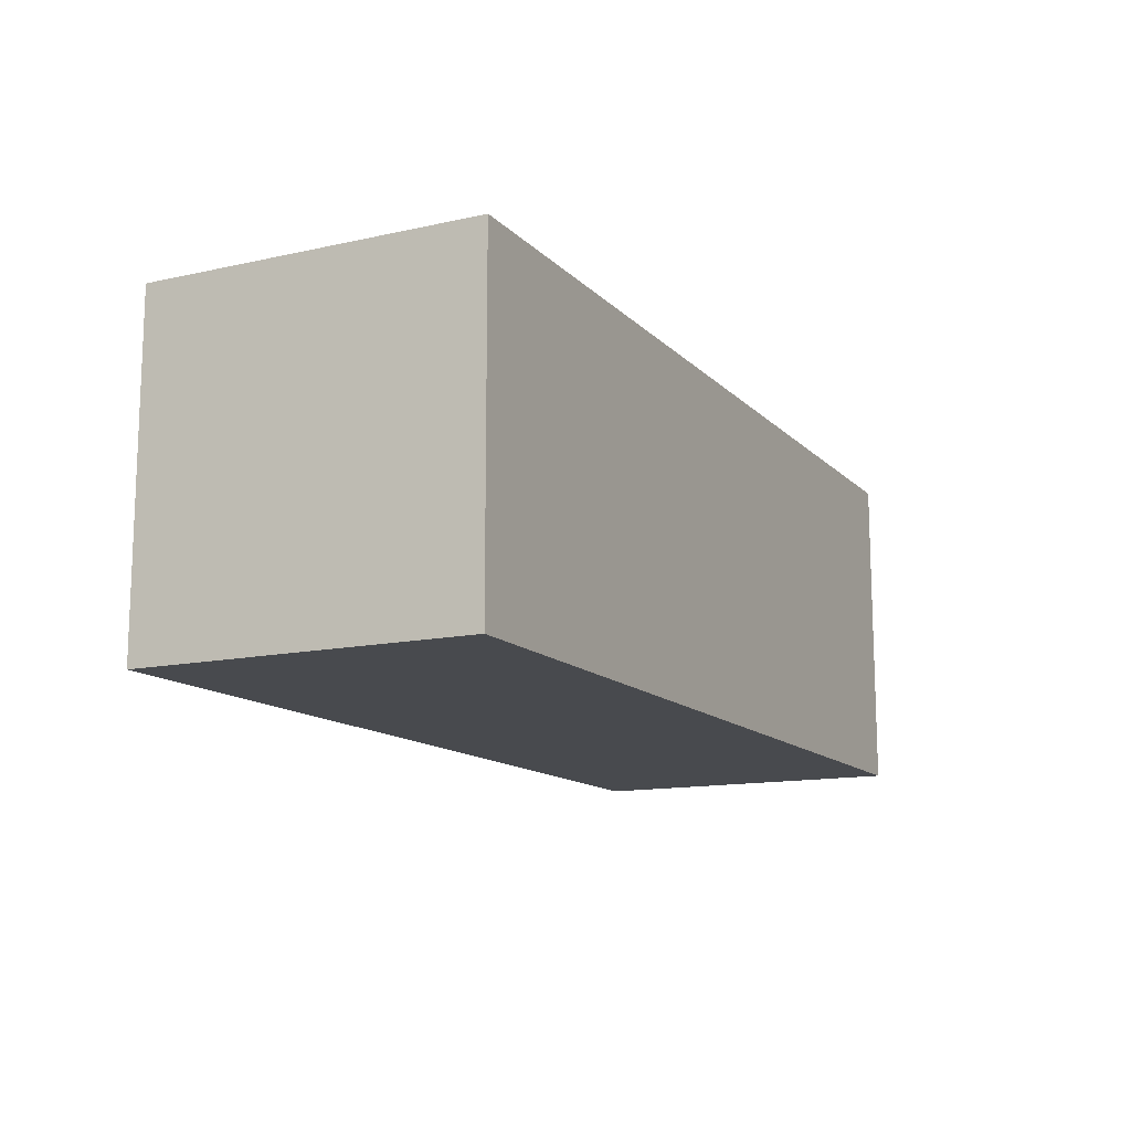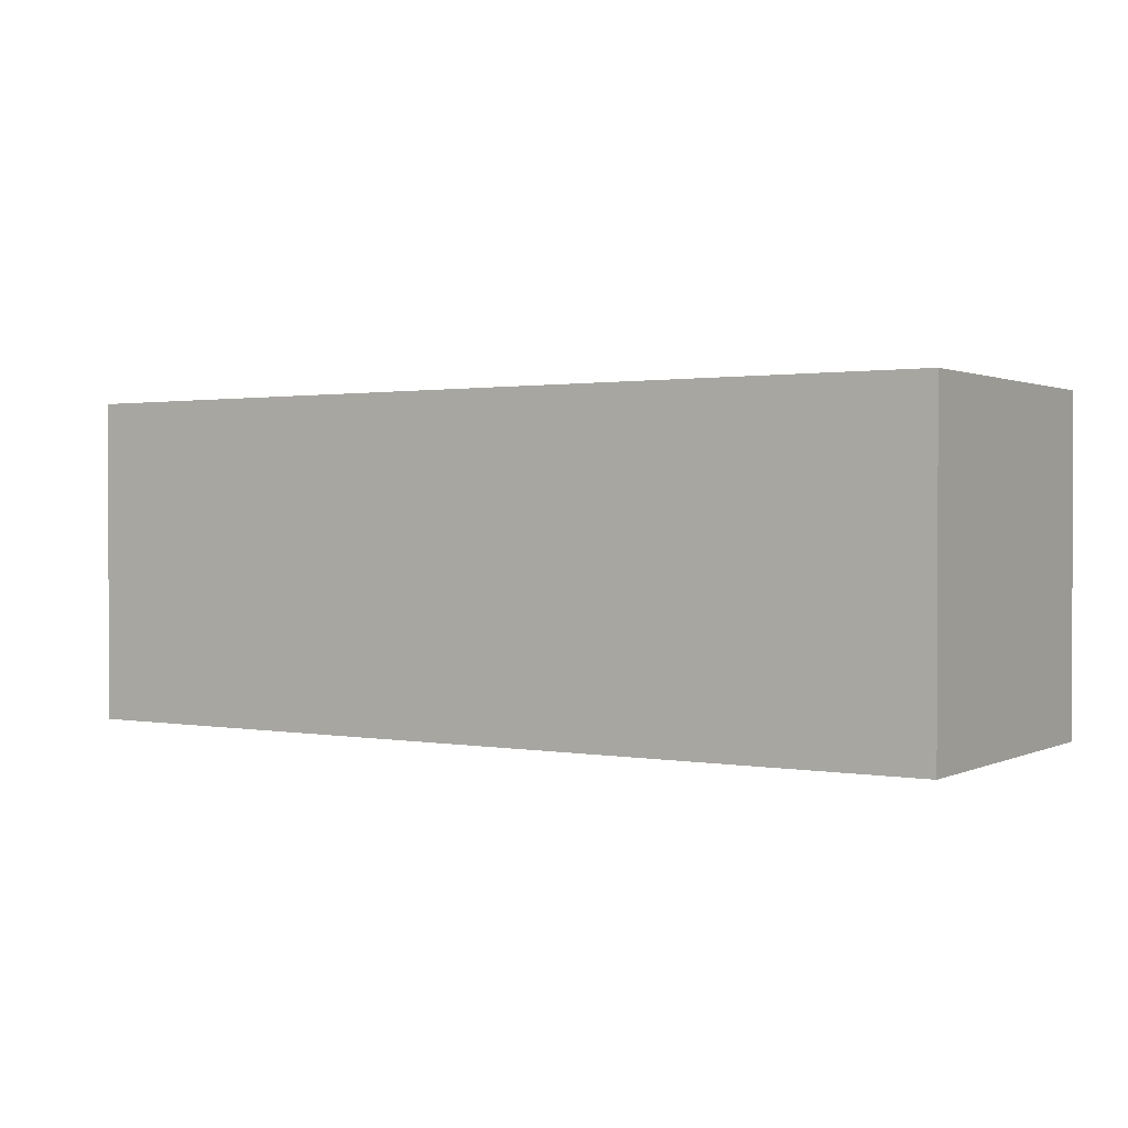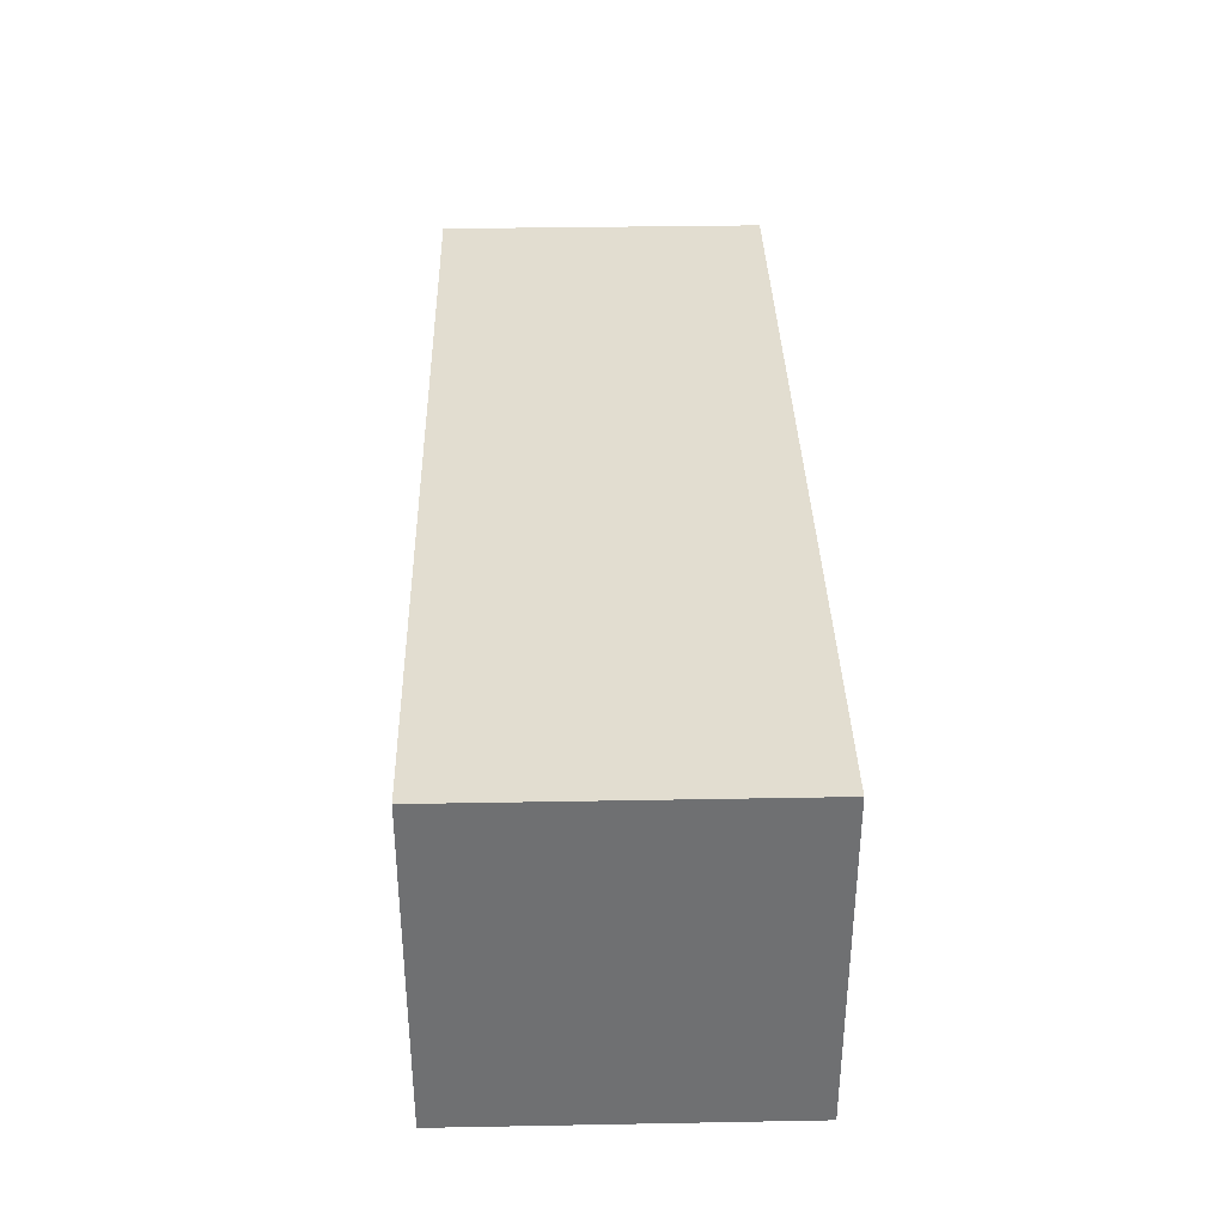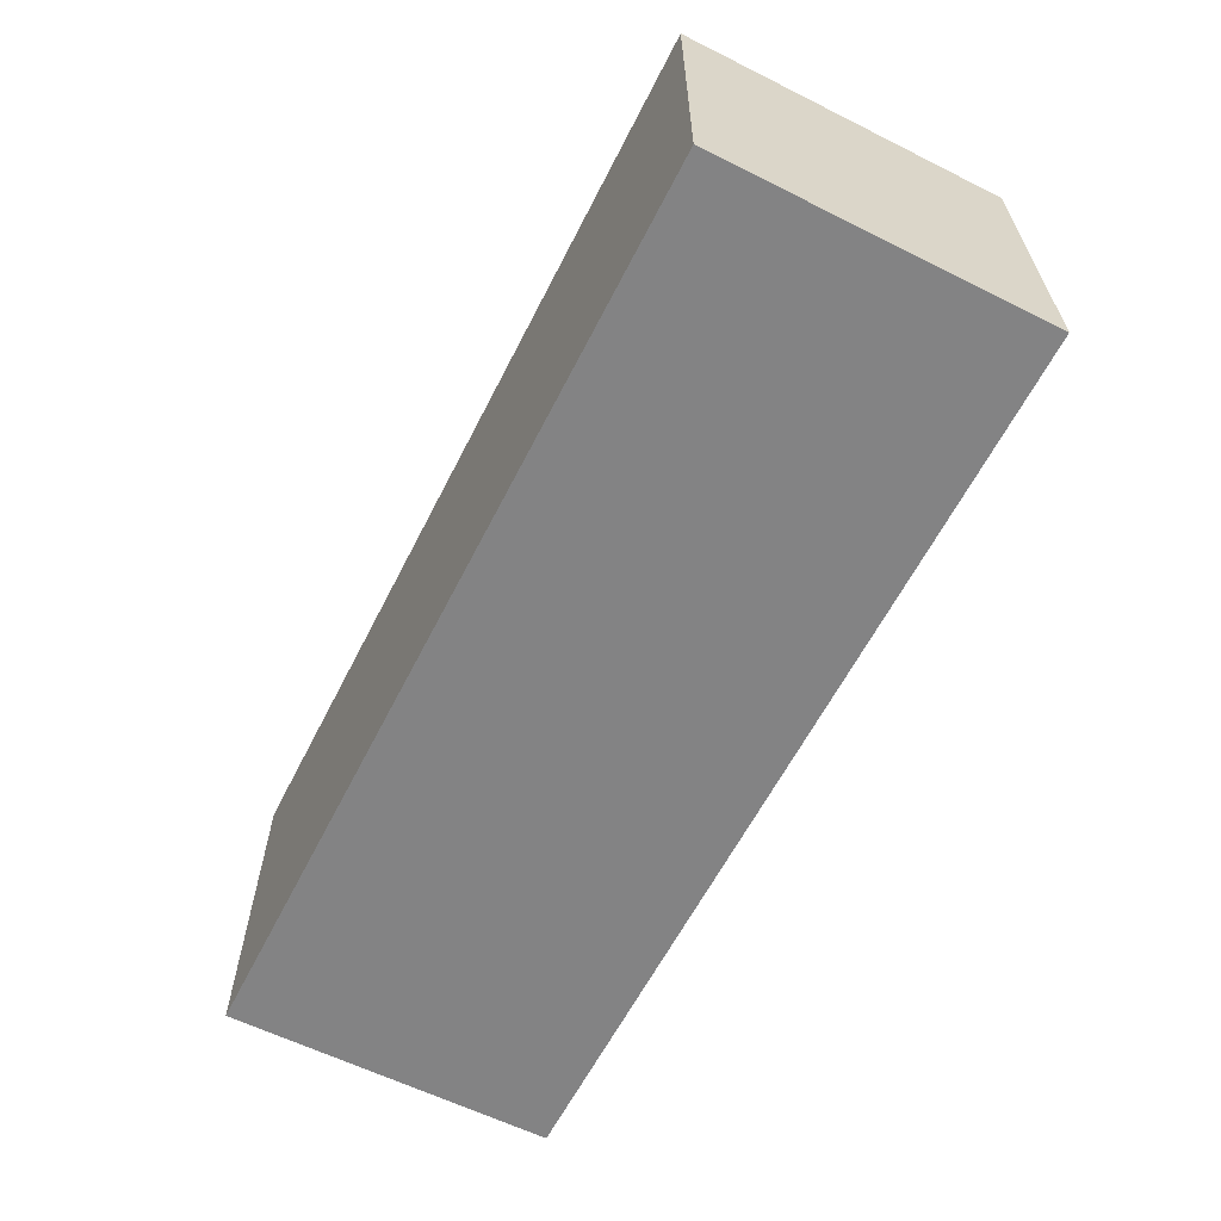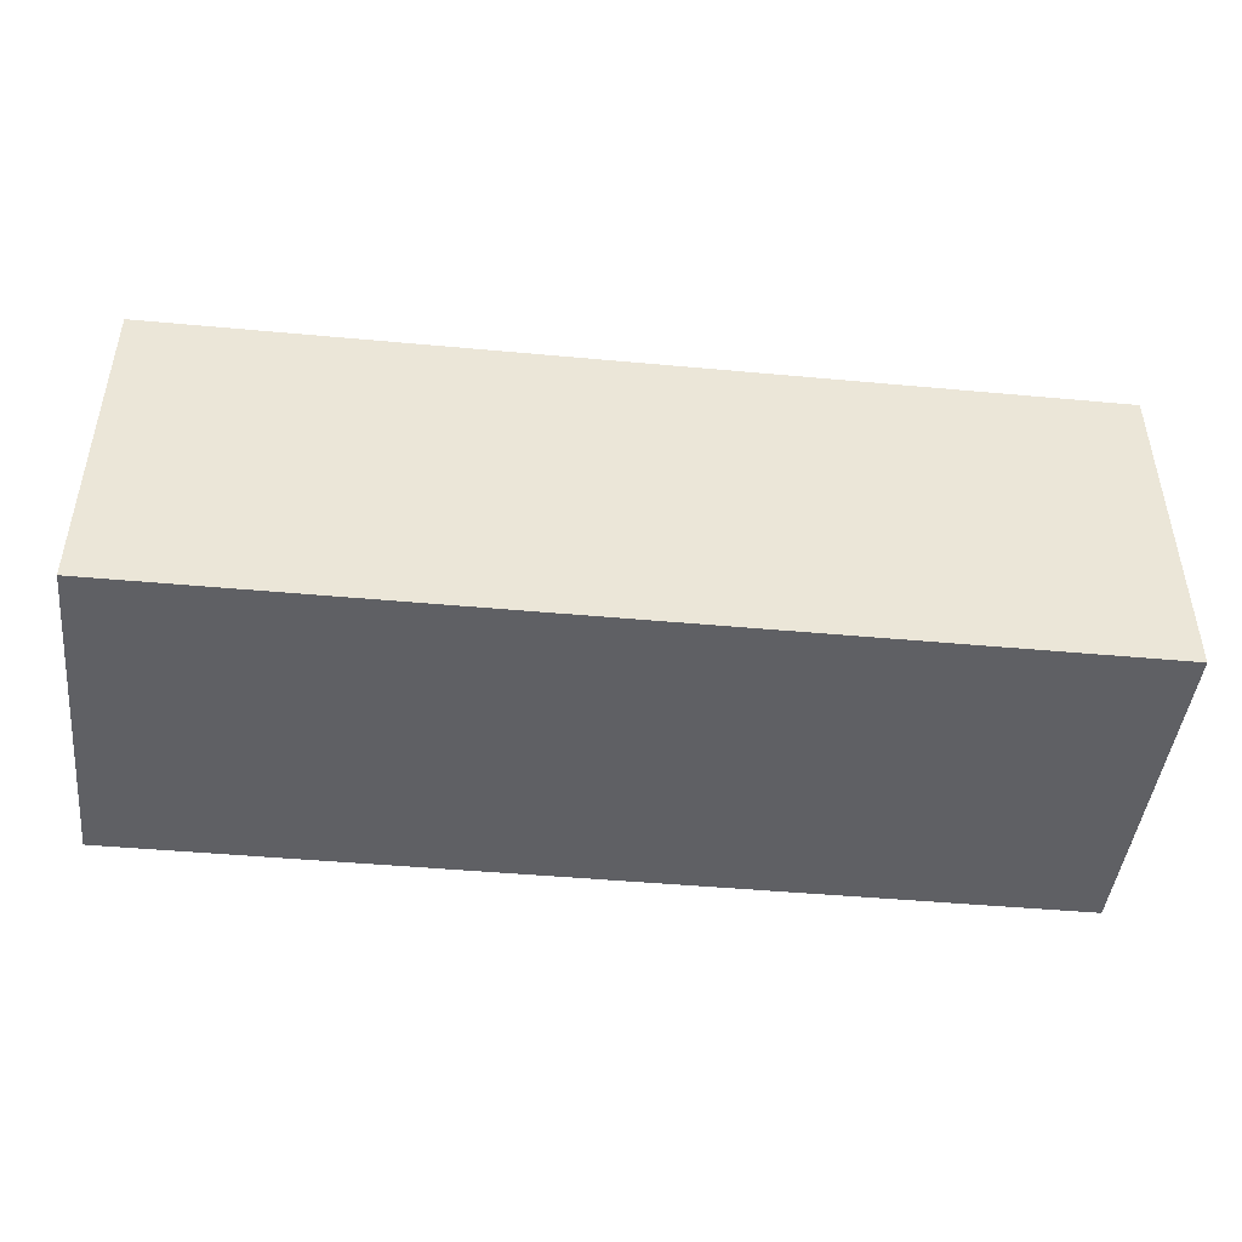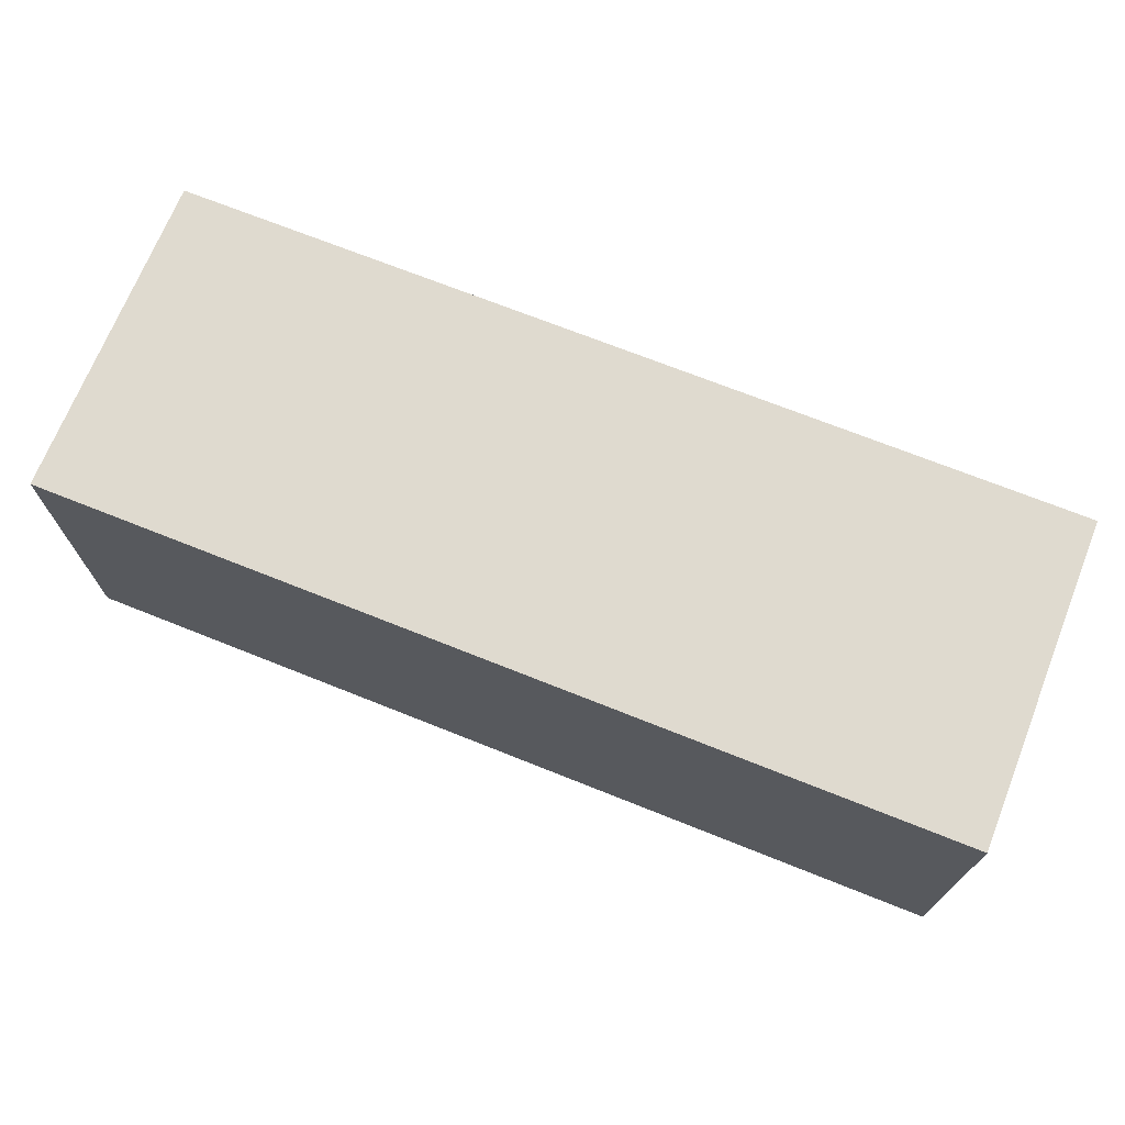
<metadata>
{"format":"obj","ext":"obj","renderer":"f3d","projection":"perspective","resolution":1024,"background":"white","views":[{"elev":-13.2,"azim":-63.3,"up":"+Y"},{"elev":1.2,"azim":-147.3,"up":"+Z"},{"elev":35.3,"azim":88.6,"up":"+Y"},{"elev":-61.2,"azim":63.1,"up":"+Y"},{"elev":-45.3,"azim":-6.1,"up":"+Z"},{"elev":70.6,"azim":21.8,"up":"+Y"}]}
</metadata>
<code>
o Plane.003
v -4.247 0.4409 0.5799
v -4.247 0.6718 0.5799
v -4.89 0.4409 0.5799
v -4.89 0.6718 0.5799
v -4.247 0.6718 0.3499
v -4.247 0.4409 0.3499
v -4.89 0.6718 0.3499
v -4.89 0.4409 0.3499
f 1 2 4 3
f 6 8 7 5
f 4 7 8 3
f 2 5 7 4
f 1 6 5 2
f 3 8 6 1

</code>
